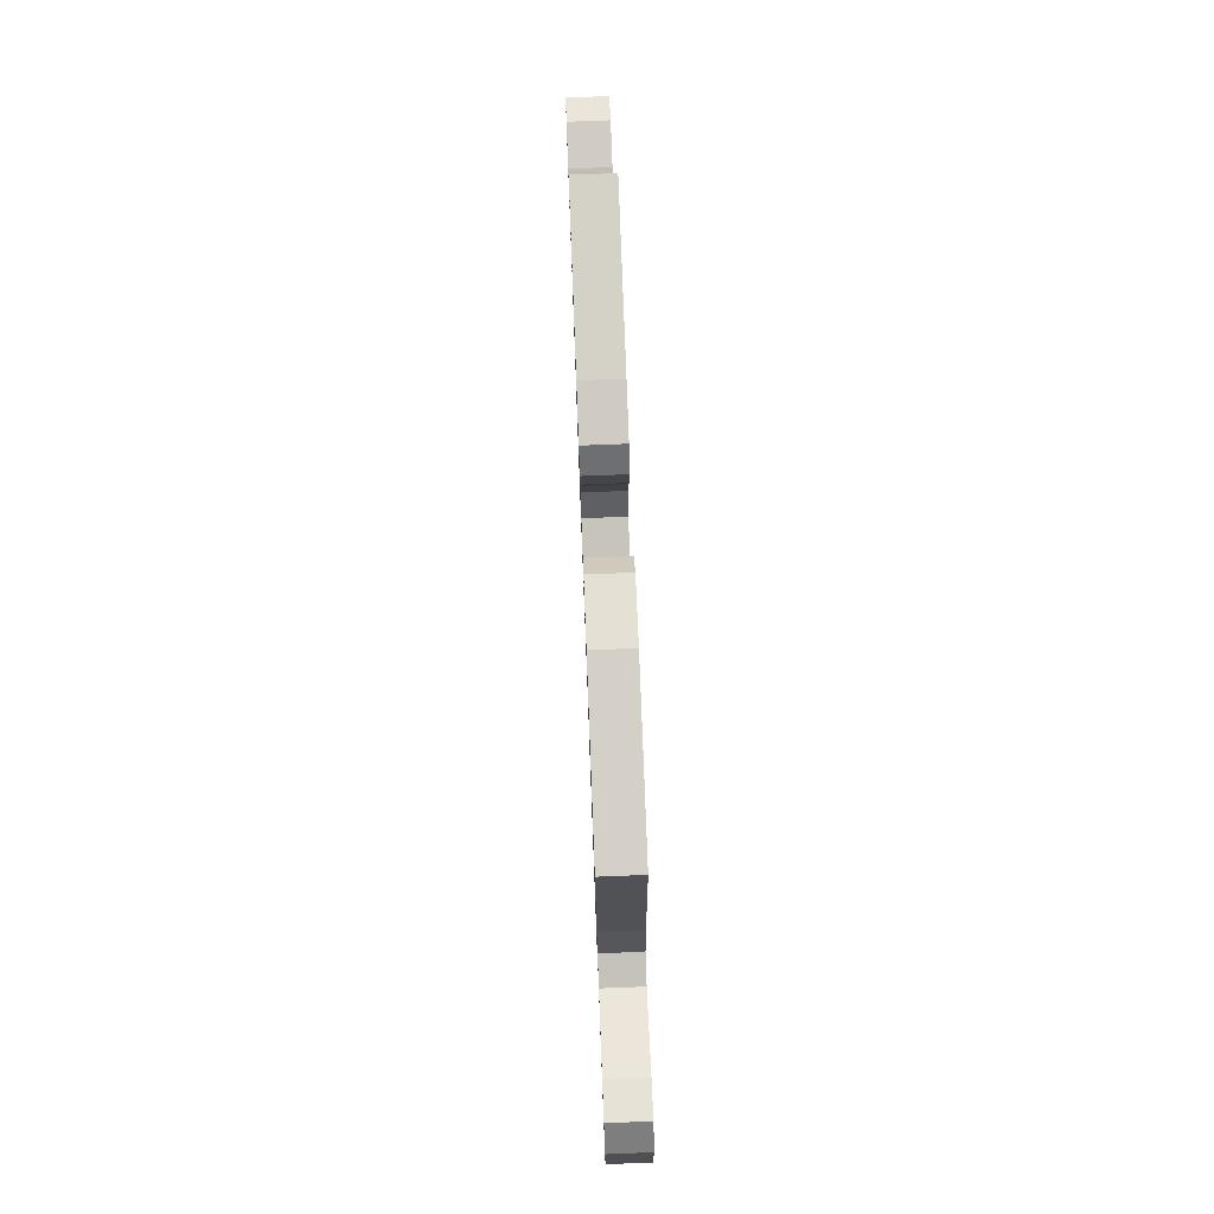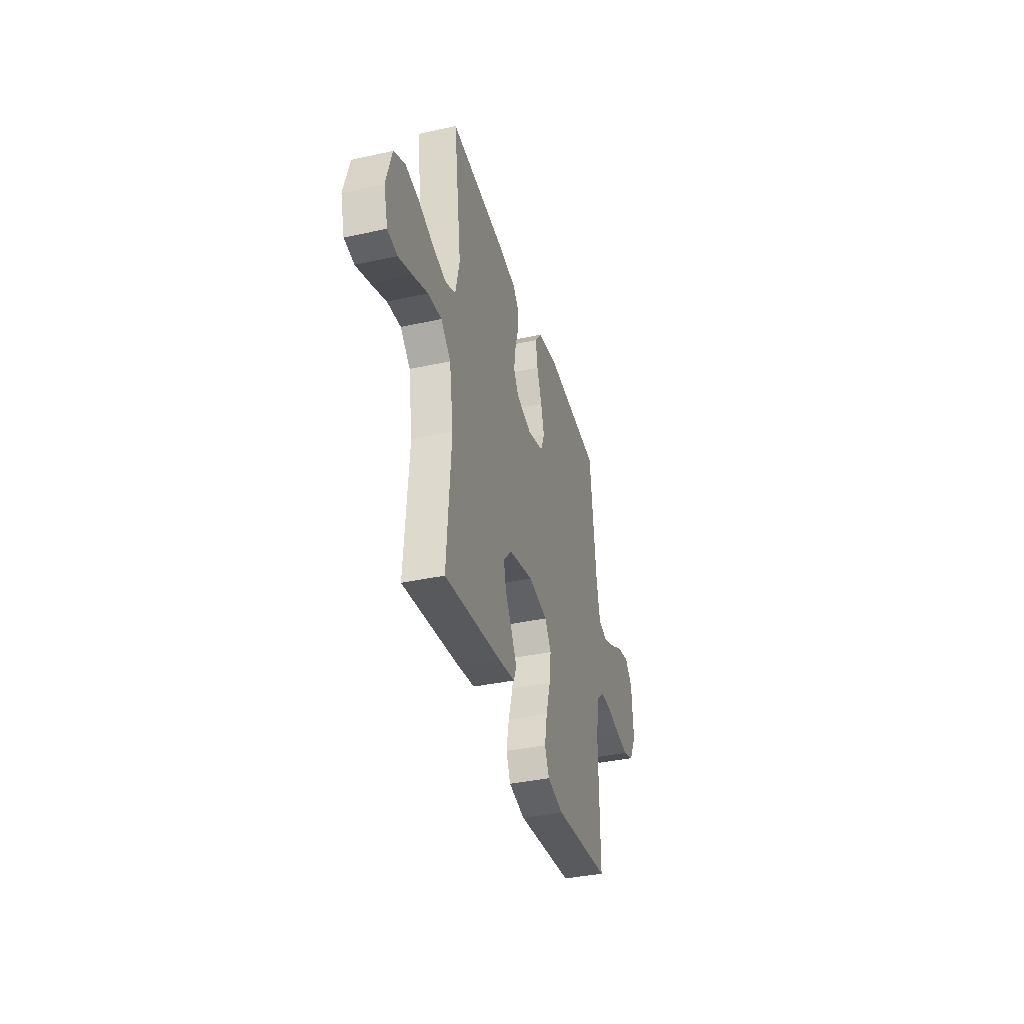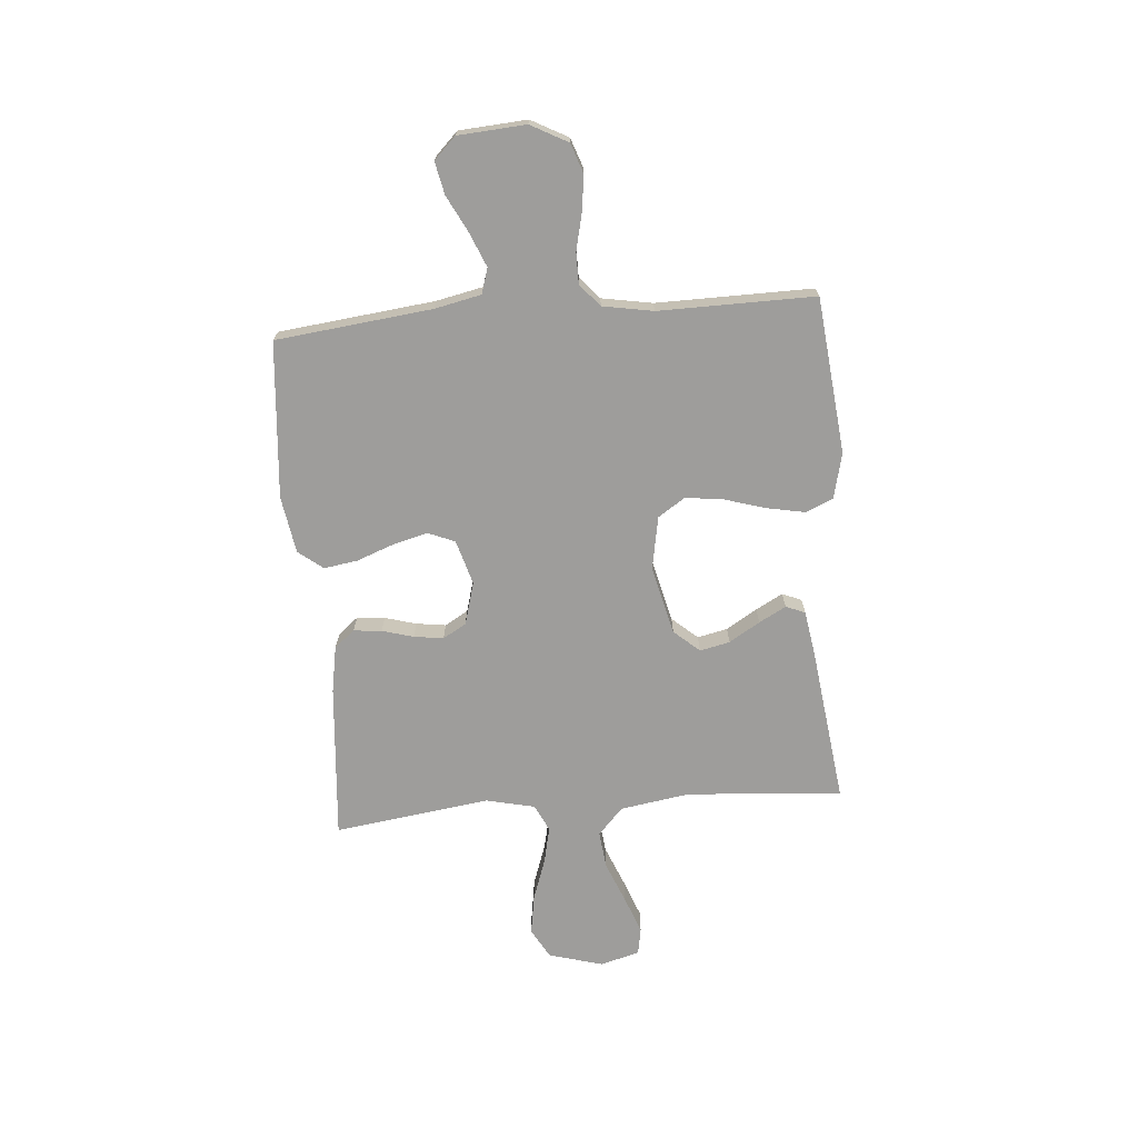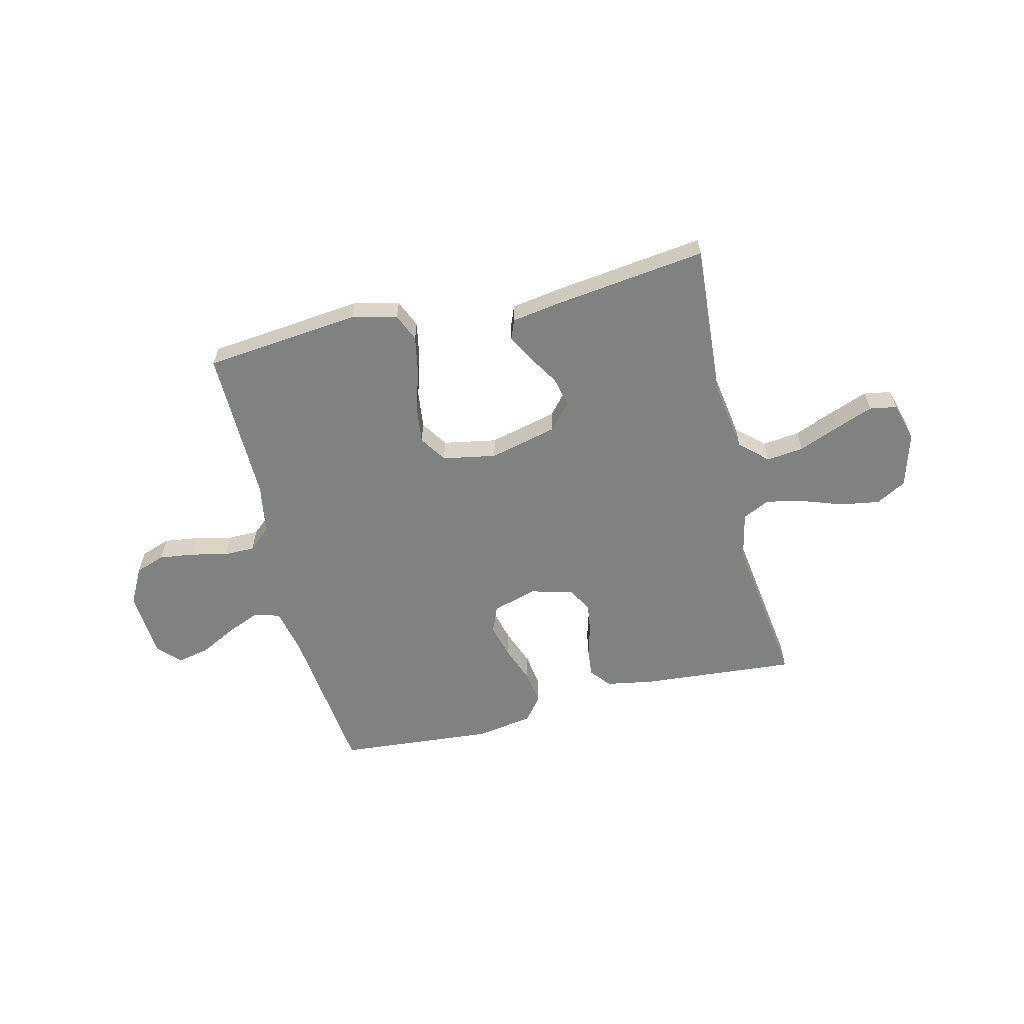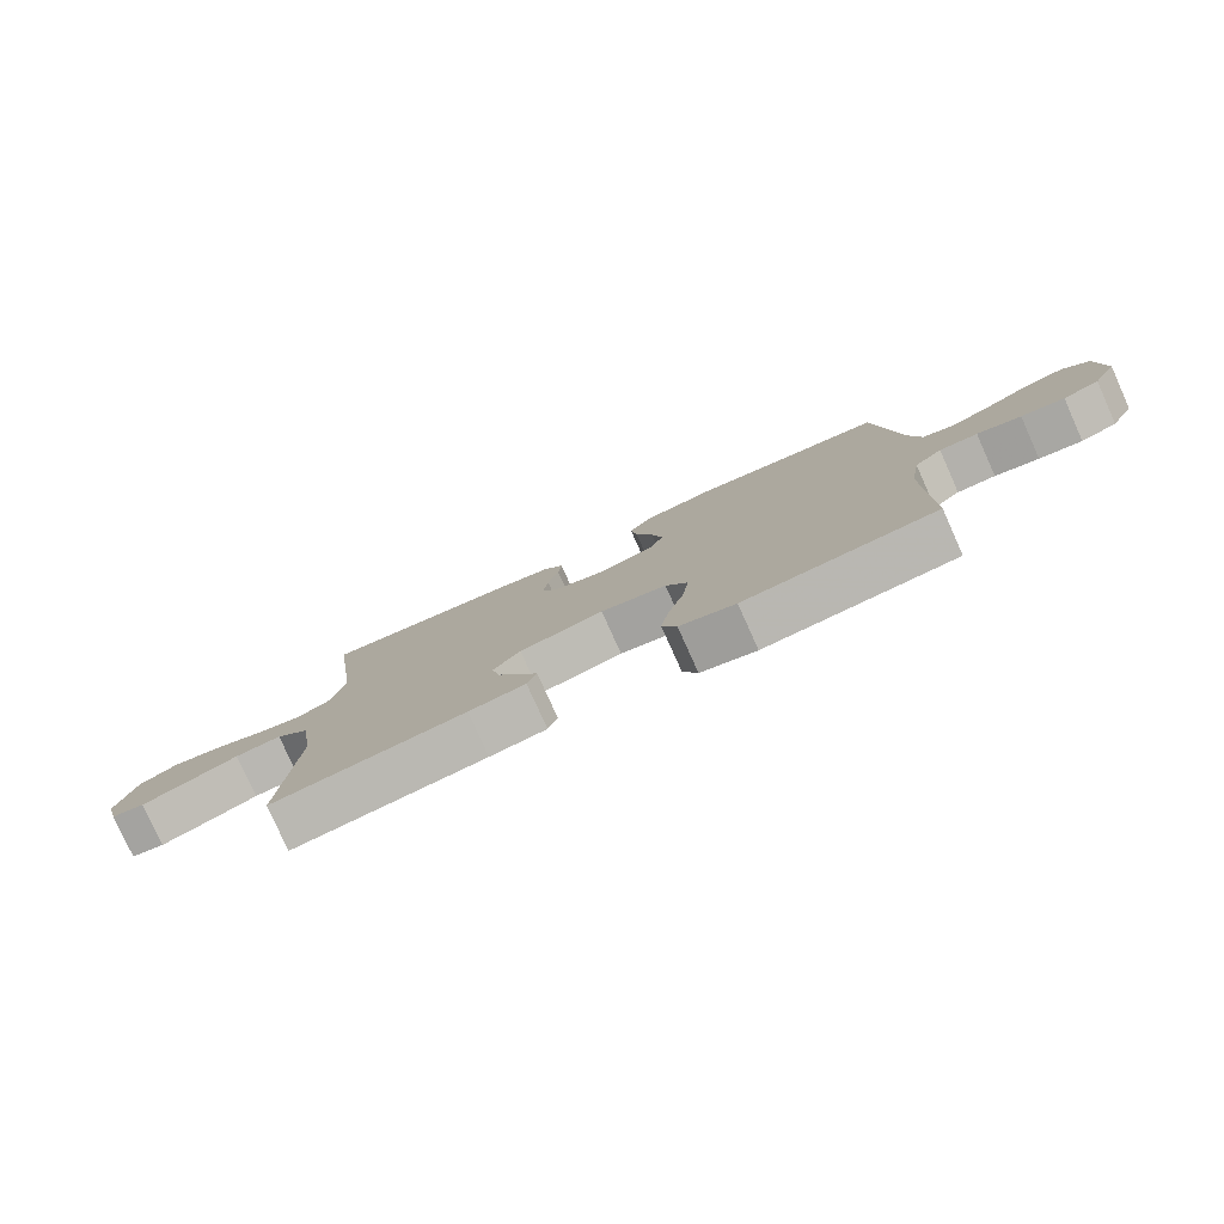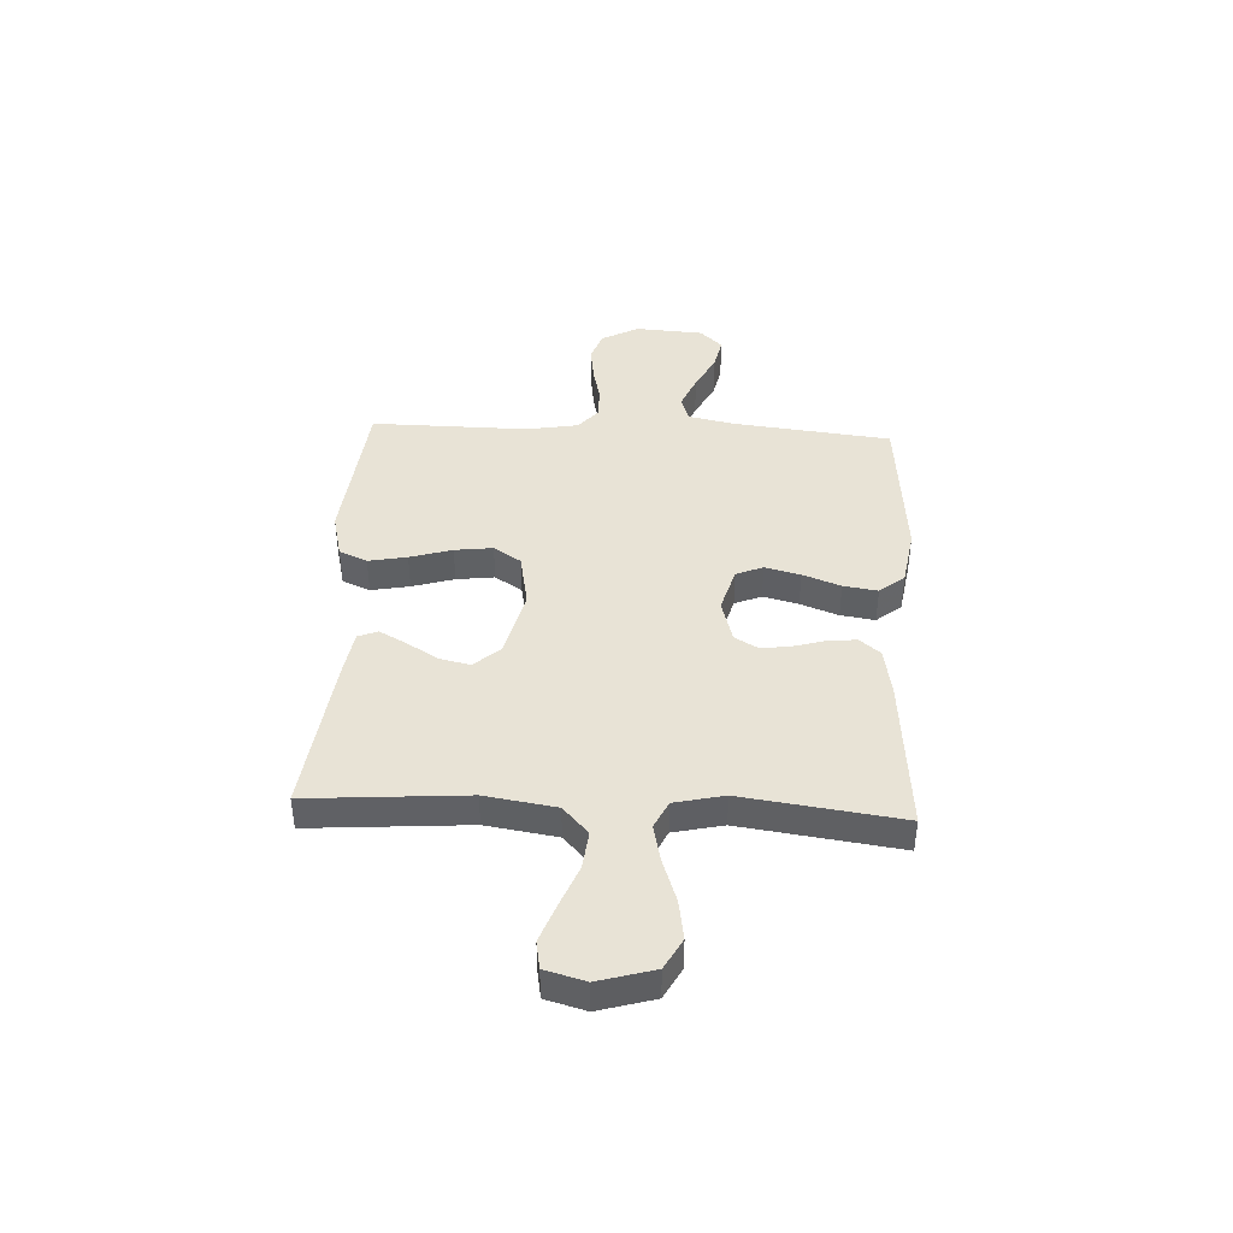
<metadata>
{"format":"obj","ext":"obj","renderer":"f3d","projection":"perspective","resolution":1024,"background":"white","views":[{"elev":75.1,"azim":87.8,"up":"+Z"},{"elev":-37.4,"azim":-74.3,"up":"+Z"},{"elev":-70.5,"azim":94.7,"up":"+Y"},{"elev":-60.3,"azim":-166.3,"up":"+Y"},{"elev":-79.1,"azim":24.2,"up":"+Z"},{"elev":41.8,"azim":-87.2,"up":"+Y"}]}
</metadata>
<code>
v 0.5 0.07 0.5
v 0.534 0.07 0.2
v 0.553 0.07 0.111
v 0.602 0.07 0.096
v 0.667 0.07 0.123
v 0.737 0.07 0.159
v 0.799 0.07 0.172
v 0.84 0.07 0.13
v 0.849 0.07 0
v 0.811 0.07 -0.071
v 0.754 0.07 -0.091
v 0.686 0.07 -0.082
v 0.617 0.07 -0.066
v 0.557 0.07 -0.066
v 0.514 0.07 -0.103
v 0.497 0.07 -0.2
v 0.5 0.07 -0.5
v 0.2 0.07 -0.531
v 0.113 0.07 -0.51
v 0.09 0.07 -0.457
v 0.104 0.07 -0.384
v 0.128 0.07 -0.304
v 0.137 0.07 -0.232
v 0.103 0.07 -0.18
v 0 0.07 -0.161
v -0.131 0.07 -0.193
v -0.174 0.07 -0.242
v -0.161 0.07 -0.3
v -0.125 0.07 -0.359
v -0.097 0.07 -0.411
v -0.112 0.07 -0.448
v -0.2 0.07 -0.462
v -0.5 0.07 -0.5
v -0.478 0.07 -0.2
v -0.499 0.07 -0.066
v -0.551 0.07 -0.018
v -0.623 0.07 -0.026
v -0.702 0.07 -0.058
v -0.774 0.07 -0.085
v -0.826 0.07 -0.076
v -0.847 0.07 0
v -0.817 0.07 0.105
v -0.759 0.07 0.137
v -0.684 0.07 0.125
v -0.604 0.07 0.097
v -0.532 0.07 0.081
v -0.48 0.07 0.106
v -0.459 0.07 0.2
v -0.5 0.07 0.5
v -0.2 0.07 0.475
v -0.11 0.07 0.459
v -0.078 0.07 0.42
v -0.083 0.07 0.366
v -0.1 0.07 0.306
v -0.108 0.07 0.249
v -0.082 0.07 0.204
v 0 0.07 0.181
v 0.086 0.07 0.206
v 0.107 0.07 0.257
v 0.09 0.07 0.324
v 0.063 0.07 0.396
v 0.053 0.07 0.461
v 0.09 0.07 0.508
v 0.2 0.07 0.526
v 0.5 0 0.5
v 0.534 0 0.2
v 0.553 0 0.111
v 0.602 0 0.096
v 0.667 0 0.123
v 0.737 0 0.159
v 0.799 0 0.172
v 0.84 0 0.13
v 0.849 0 0
v 0.811 0 -0.071
v 0.754 0 -0.091
v 0.686 0 -0.082
v 0.617 0 -0.066
v 0.557 0 -0.066
v 0.514 0 -0.103
v 0.497 0 -0.2
v 0.5 0 -0.5
v 0.2 0 -0.531
v 0.113 0 -0.51
v 0.09 0 -0.457
v 0.104 0 -0.384
v 0.128 0 -0.304
v 0.137 0 -0.232
v 0.103 0 -0.18
v 0 0 -0.161
v -0.131 0 -0.193
v -0.174 0 -0.242
v -0.161 0 -0.3
v -0.125 0 -0.359
v -0.097 0 -0.411
v -0.112 0 -0.448
v -0.2 0 -0.462
v -0.5 0 -0.5
v -0.478 0 -0.2
v -0.499 0 -0.066
v -0.551 0 -0.018
v -0.623 0 -0.026
v -0.702 0 -0.058
v -0.774 0 -0.085
v -0.826 0 -0.076
v -0.847 0 0
v -0.817 0 0.105
v -0.759 0 0.137
v -0.684 0 0.125
v -0.604 0 0.097
v -0.532 0 0.081
v -0.48 0 0.106
v -0.459 0 0.2
v -0.5 0 0.5
v -0.2 0 0.475
v -0.11 0 0.459
v -0.078 0 0.42
v -0.083 0 0.366
v -0.1 0 0.306
v -0.108 0 0.249
v -0.082 0 0.204
v 0 0 0.181
v 0.086 0 0.206
v 0.107 0 0.257
v 0.09 0 0.324
v 0.063 0 0.396
v 0.053 0 0.461
v 0.09 0 0.508
v 0.2 0 0.526
f 64 1 2
f 63 64 2
f 62 63 2
f 61 62 2
f 60 61 2
f 59 60 2 3
f 58 59 3
f 57 58 3 4
f 52 53 54
f 51 52 54
f 50 51 54
f 49 50 54
f 48 49 54
f 47 48 54 55
f 46 47 55 56
f 43 44 45
f 42 43 45
f 41 42 45
f 40 41 45
f 39 40 45
f 38 39 45
f 37 38 45
f 36 37 45 46
f 46 56 57
f 36 46 57
f 35 36 57
f 32 33 34
f 31 32 34
f 30 31 34
f 29 30 34
f 28 29 34
f 27 28 34 35
f 20 21 22
f 19 20 22
f 18 19 22
f 17 18 22
f 16 17 22
f 15 16 22 23
f 14 15 23 24
f 11 12 13
f 10 11 13
f 9 10 13
f 8 9 13
f 7 8 13
f 6 7 13
f 5 6 13
f 4 5 13 14
f 14 24 25
f 4 14 25
f 57 4 25
f 26 27 35 57
f 25 26 57
f 66 65 128
f 66 128 127
f 66 127 126
f 66 126 125
f 66 125 124
f 67 66 124 123
f 67 123 122
f 68 67 122 121
f 118 117 116
f 118 116 115
f 118 115 114
f 118 114 113
f 118 113 112
f 119 118 112 111
f 120 119 111 110
f 109 108 107
f 109 107 106
f 109 106 105
f 109 105 104
f 109 104 103
f 109 103 102
f 109 102 101
f 110 109 101 100
f 121 120 110
f 121 110 100
f 121 100 99
f 98 97 96
f 98 96 95
f 98 95 94
f 98 94 93
f 98 93 92
f 99 98 92 91
f 86 85 84
f 86 84 83
f 86 83 82
f 86 82 81
f 86 81 80
f 87 86 80 79
f 88 87 79 78
f 77 76 75
f 77 75 74
f 77 74 73
f 77 73 72
f 77 72 71
f 77 71 70
f 77 70 69
f 78 77 69 68
f 89 88 78
f 89 78 68
f 89 68 121
f 121 99 91 90
f 121 90 89
f 1 65 66 2
f 2 66 67 3
f 3 67 68 4
f 4 68 69 5
f 5 69 70 6
f 6 70 71 7
f 7 71 72 8
f 8 72 73 9
f 9 73 74 10
f 10 74 75 11
f 11 75 76 12
f 12 76 77 13
f 13 77 78 14
f 14 78 79 15
f 15 79 80 16
f 16 80 81 17
f 17 81 82 18
f 18 82 83 19
f 19 83 84 20
f 20 84 85 21
f 21 85 86 22
f 22 86 87 23
f 23 87 88 24
f 24 88 89 25
f 25 89 90 26
f 26 90 91 27
f 27 91 92 28
f 28 92 93 29
f 29 93 94 30
f 30 94 95 31
f 31 95 96 32
f 32 96 97 33
f 33 97 98 34
f 34 98 99 35
f 35 99 100 36
f 36 100 101 37
f 37 101 102 38
f 38 102 103 39
f 39 103 104 40
f 40 104 105 41
f 41 105 106 42
f 42 106 107 43
f 43 107 108 44
f 44 108 109 45
f 45 109 110 46
f 46 110 111 47
f 47 111 112 48
f 48 112 113 49
f 49 113 114 50
f 50 114 115 51
f 51 115 116 52
f 52 116 117 53
f 53 117 118 54
f 54 118 119 55
f 55 119 120 56
f 56 120 121 57
f 57 121 122 58
f 58 122 123 59
f 59 123 124 60
f 60 124 125 61
f 61 125 126 62
f 62 126 127 63
f 63 127 128 64
f 64 128 65 1

</code>
